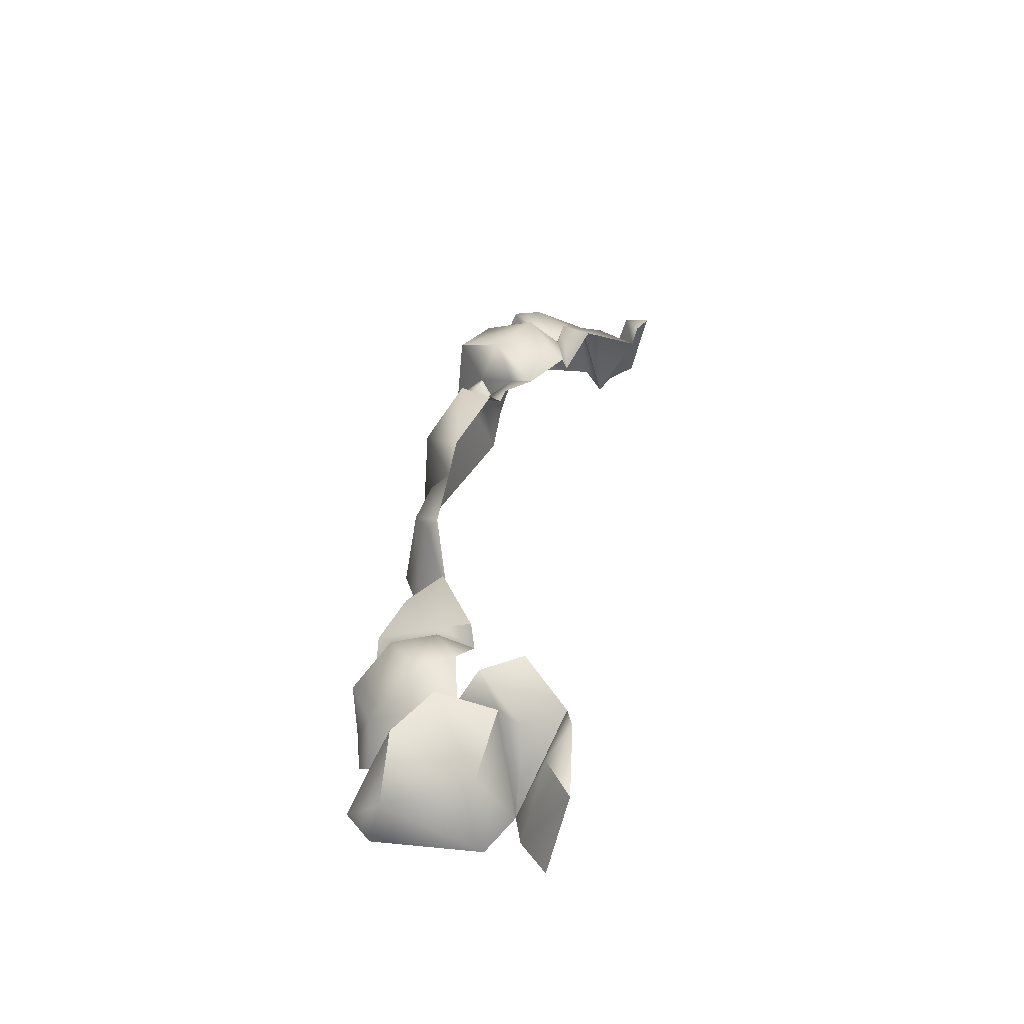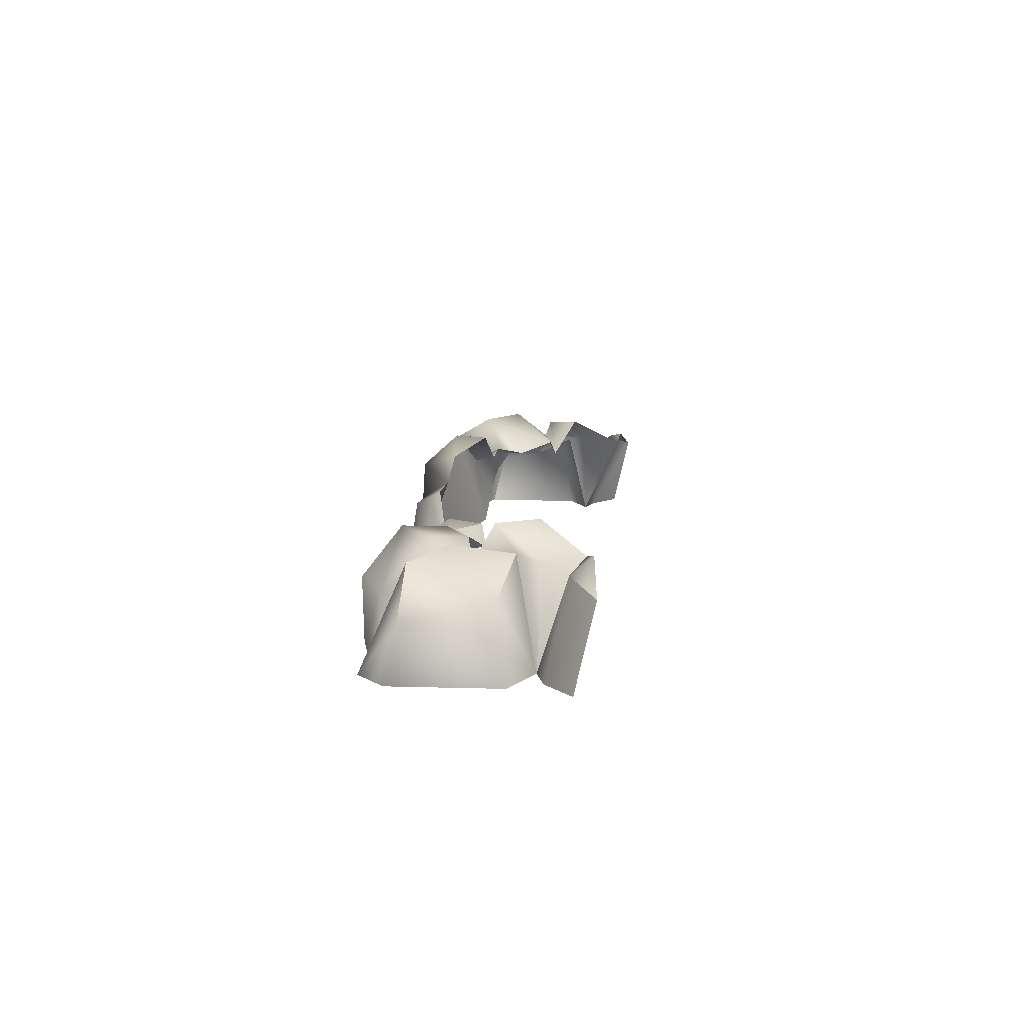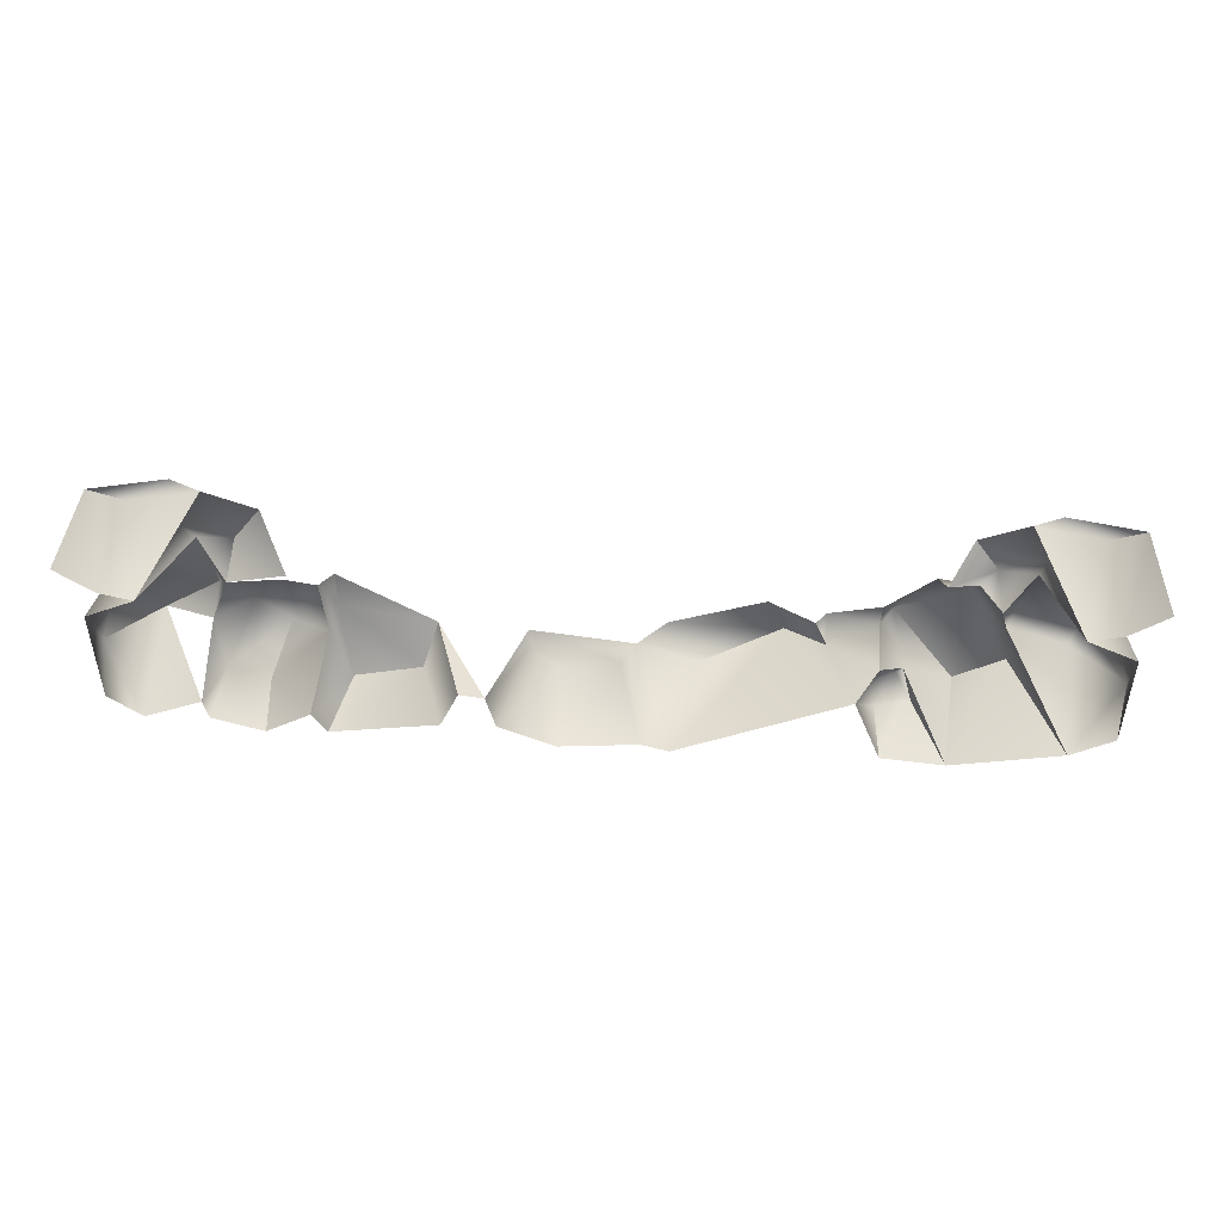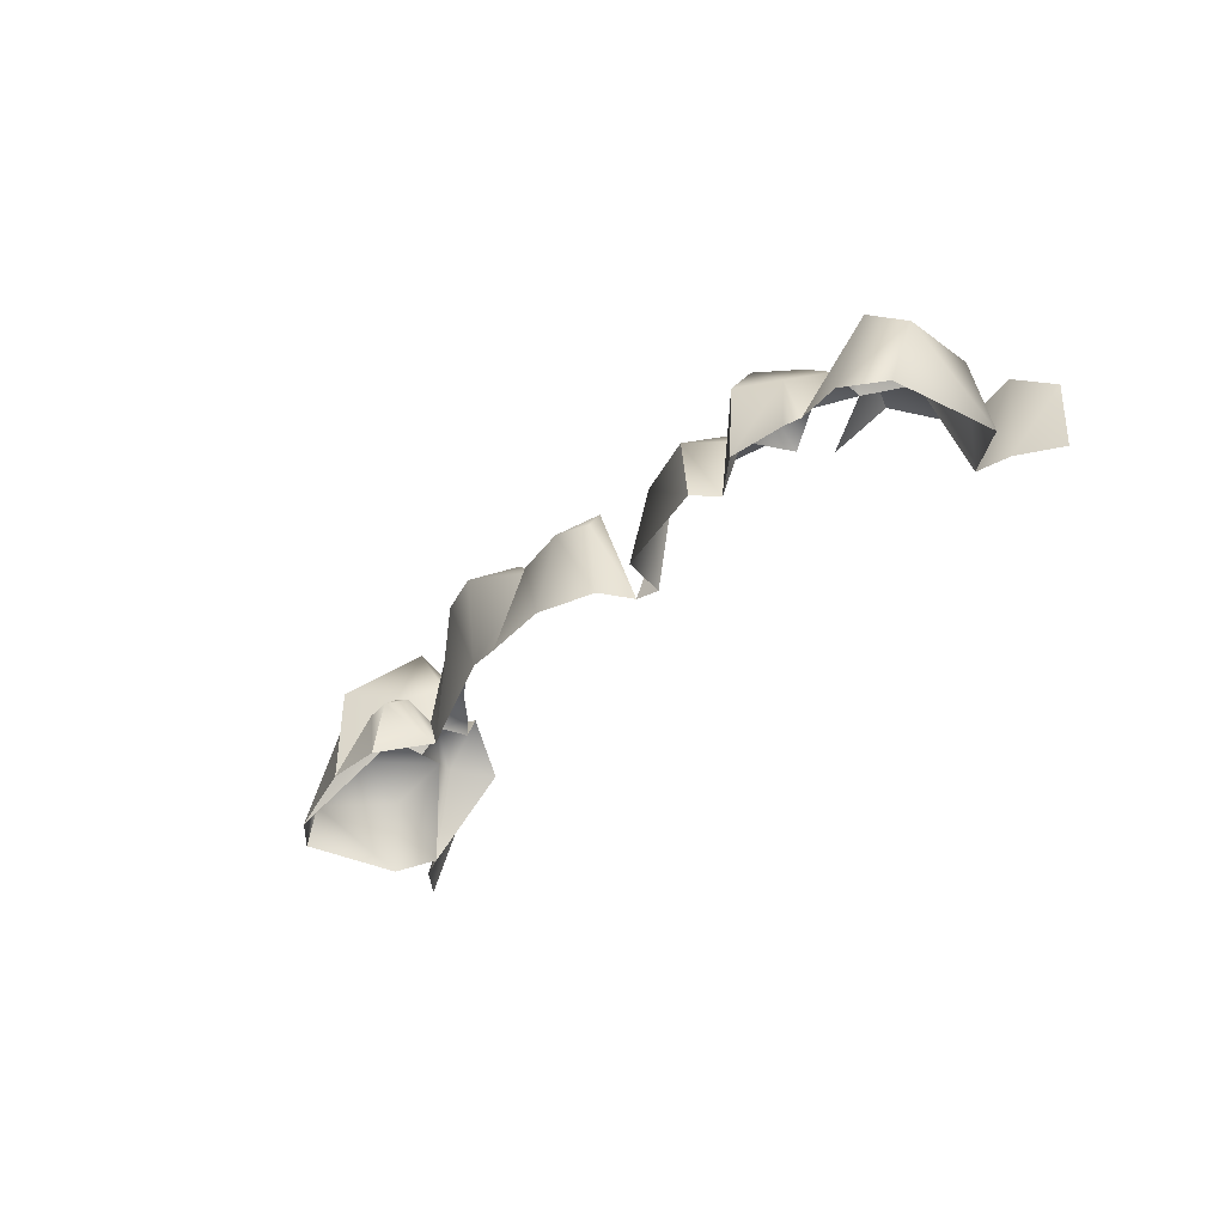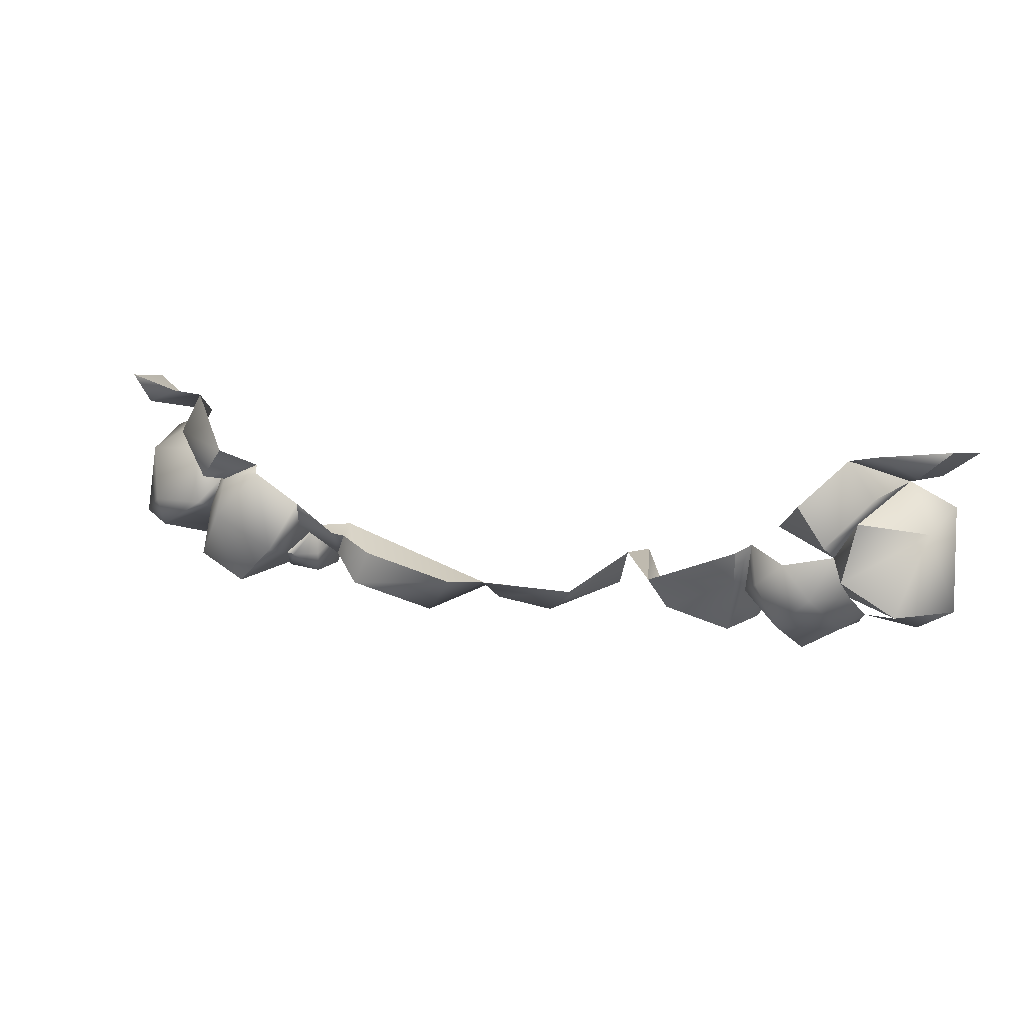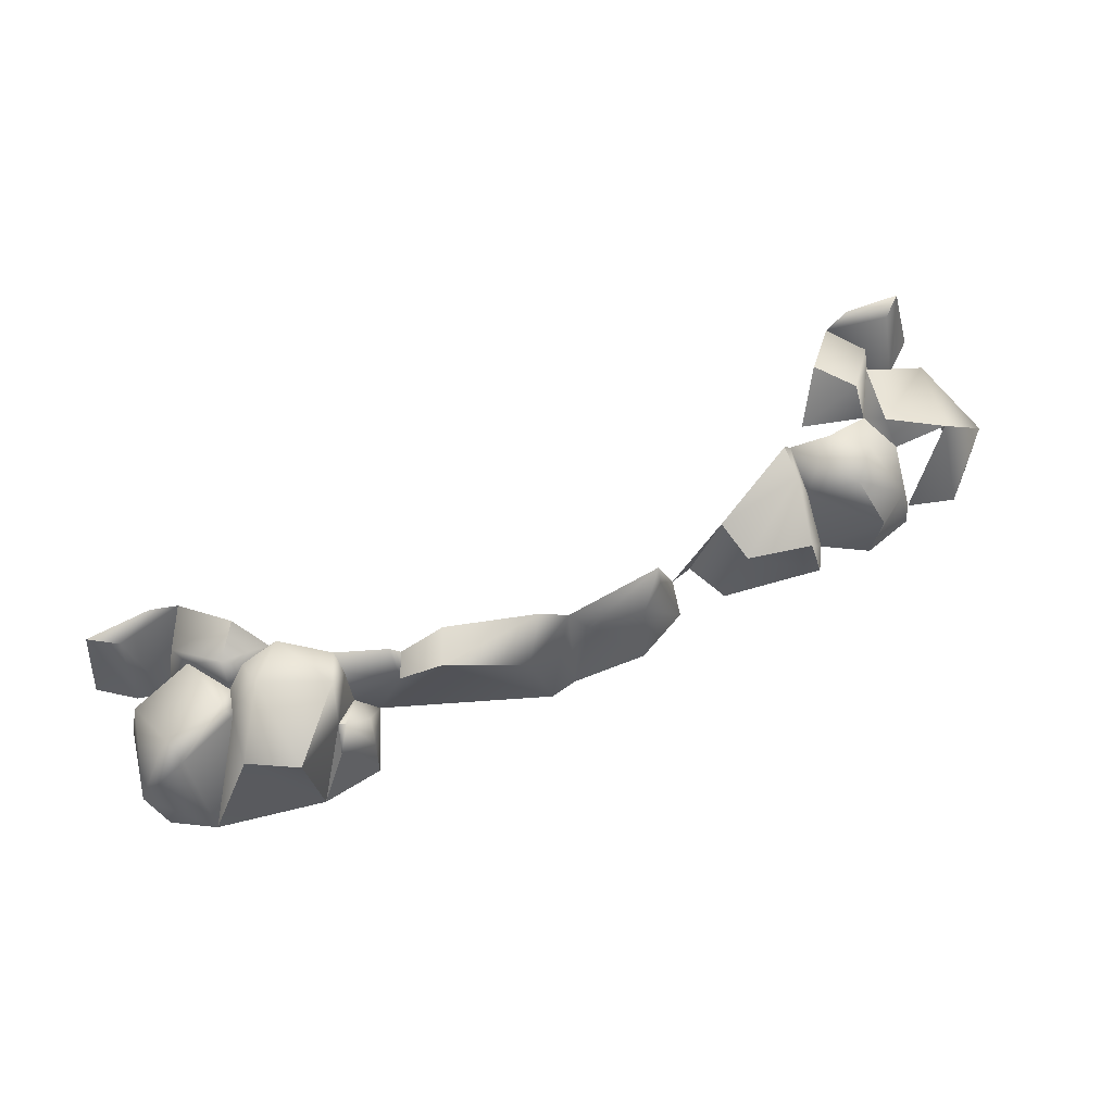
<metadata>
{"format":"obj","ext":"obj","renderer":"f3d","projection":"perspective","resolution":1024,"background":"white","views":[{"elev":33.2,"azim":-82.1,"up":"+Y"},{"elev":10.5,"azim":-84.6,"up":"+Y"},{"elev":47.3,"azim":3.3,"up":"+Z"},{"elev":-33.6,"azim":-125.0,"up":"+Y"},{"elev":16.9,"azim":-157.9,"up":"+Z"},{"elev":65.7,"azim":154.4,"up":"+Y"}]}
</metadata>
<code>
g polySurface19
v -0.1153 0.6653 -0.3338
v -0.095 0.6672 -0.3392
v -0.1396 0.7433 -0.3364
v 0.2402 0.717 -0.3777
v 0.2675 0.6652 -0.3937
v 0.2331 0.7355 -0.359
v -0.3727 0.7462 -0.217
v -0.3384 0.7543 -0.2
v -0.3981 0.7346 -0.195
v -0.3147 0.7491 -0.2067
v -0.3537 0.6656 -0.2422
v -0.3808 0.6653 -0.2347
v -0.3981 0.7346 -0.195
v -0.4109 0.6653 -0.2111
v 0.3727 0.7462 -0.217
v 0.3981 0.7346 -0.195
v 0.3389 0.754 -0.2021
v 0.3158 0.747 -0.2055
v 0.3537 0.6656 -0.2422
v 0.3808 0.6653 -0.2347
v 0.3981 0.7346 -0.195
v 0.4109 0.6653 -0.2111
v 0.3946 0.6647 -0.3529
v 0.3947 0.6653 -0.2616
v 0.405 0.7134 -0.341
v 0.3828 0.7286 -0.2696
v 0.3537 0.6656 -0.2422
v 0.3273 0.7486 -0.2592
v 0.3686 0.7516 -0.3148
v 0.3168 0.7589 -0.3109
v 0.3037 0.7362 -0.2911
v 0.3103 0.7461 -0.318
v 0.3613 0.7515 -0.3399
v 0.3598 0.6653 -0.3745
v 0.3946 0.6647 -0.3529
v -0.3259 0.7524 -0.2602
v -0.3537 0.6656 -0.2422
v -0.3828 0.7286 -0.2696
v -0.3947 0.6653 -0.2616
v -0.405 0.7134 -0.341
v -0.3946 0.6647 -0.3529
v -0.3676 0.6653 -0.3771
v -0.3613 0.7515 -0.3399
v -0.3223 0.6752 -0.3675
v -0.3613 0.7515 -0.3399
v -0.315 0.7563 -0.3129
v -0.3259 0.7524 -0.2602
v -0.3189 0.7339 -0.3326
v -0.315 0.7563 -0.3129
v -0.3613 0.7515 -0.3399
v -0.3047 0.7394 -0.2966
v -0.3259 0.7524 -0.2602
v -0.3019 0.7713 -0.2789
v -0.3259 0.7524 -0.2602
v -0.3047 0.7394 -0.2966
v -0.3375 0.7477 -0.2392
v -0.3537 0.6656 -0.2422
v -0.2778 0.7707 -0.2452
v -0.3147 0.7491 -0.2067
v -0.3537 0.6656 -0.2422
v -0.2339 0.6653 -0.3657
v -0.2766 0.721 -0.3891
v -0.2717 0.6651 -0.3887
v -0.2256 0.7309 -0.3394
v -0.2619 0.7603 -0.3584
v -0.241 0.7561 -0.324
v -0.2318 0.7378 -0.2939
v -0.263 0.7524 -0.3044
v -0.2889 0.7575 -0.3318
v -0.3047 0.7394 -0.2966
v -0.3189 0.7339 -0.3326
v -0.3083 0.7165 -0.3693
v -0.2766 0.721 -0.3891
v -0.3223 0.6752 -0.3675
v -0.2717 0.6651 -0.3887
v -0.3158 0.6678 -0.3781
v -0.2339 0.6653 -0.3657
v -0.2215 0.6652 -0.386
v -0.2082 0.7216 -0.3812
v -0.2256 0.7309 -0.3394
v -0.22 0.7484 -0.3263
v -0.151 0.7219 -0.3677
v -0.2318 0.7378 -0.2939
v -0.2213 0.755 -0.2982
v -0.1396 0.7433 -0.3364
v -0.2213 0.755 -0.2982
v -0.2082 0.7216 -0.3812
v -0.2215 0.6652 -0.386
v -0.151 0.7219 -0.3677
v -0.1314 0.6653 -0.3712
v -0.1153 0.6653 -0.3338
v -0.1396 0.7433 -0.3364
v -0.3047 0.7394 -0.2966
v -0.2536 0.7306 -0.2769
v -0.3019 0.7713 -0.2789
v -0.2778 0.7707 -0.2452
v 0.1381 0.7776 -0.3642
v 0.1713 0.7466 -0.3482
v 0.1615 0.7519 -0.3285
v 0.1237 0.7776 -0.3333
v 0.04415 0.77 -0.3545
v 0.06993 0.7579 -0.3878
v 0.01922 0.7484 -0.3582
v 0.04962 0.6647 -0.3909
v 0.1381 0.7776 -0.3642
v 0.1923 0.6796 -0.3406
v 0.1713 0.7466 -0.3482
v 0.2115 0.7109 -0.3356
v 0.02624 0.6678 -0.3878
v 0.2116 0.7486 -0.3241
v 0.1701 0.7594 -0.3247
v 0.1615 0.7519 -0.3285
v 0.2129 0.749 -0.3035
v 0.006825 0.74 -0.3731
v -0.03953 0.665 -0.3913
v -0.06832 0.7545 -0.3539
v -0.04419 0.739 -0.3787
v -0.08696 0.6653 -0.3702
v -0.06665 0.7423 -0.3627
v -0.095 0.6672 -0.3392
v 0.2146 0.6651 -0.388
v 0.2675 0.6652 -0.3937
v 0.2402 0.717 -0.3777
v 0.2111 0.7133 -0.3814
v 0.2271 0.7327 -0.3609
v 0.2331 0.7355 -0.359
v 0.2063 0.7221 -0.3612
v 0.1923 0.6796 -0.3406
v 0.2146 0.6651 -0.388
v 0.2115 0.7109 -0.3356
v 0.2331 0.7355 -0.359
v 0.3169 0.7541 -0.364
v 0.3598 0.6653 -0.3745
v 0.3103 0.7461 -0.318
v 0.2827 0.7821 -0.3136
v 0.2757 0.7528 -0.3871
v 0.2254 0.7834 -0.341
v 0.2861 0.7581 -0.2837
v 0.3037 0.7362 -0.2911
v 0.2525 0.7554 -0.2755
v 0.2593 0.7422 -0.2711
v 0.2129 0.749 -0.3035
v 0.2116 0.7486 -0.3241
v 0.2331 0.7355 -0.359
v 0.2115 0.7109 -0.3356
v 0.2757 0.7528 -0.3871
v 0.2675 0.6652 -0.3937
v 0.3012 0.7712 -0.2795
v 0.2802 0.7747 -0.2508
v 0.2593 0.7422 -0.2711
v 0.2861 0.7581 -0.2837
v 0.3037 0.7362 -0.2911
v 0.3273 0.7486 -0.2592
v 0.3353 0.7508 -0.2429
v 0.3537 0.6656 -0.2422
v 0.2802 0.7747 -0.2508
v 0.3158 0.747 -0.2055
v 0.3598 0.6653 -0.3745
v 0.3169 0.7541 -0.364
v 0.2675 0.6652 -0.3937
v 0.2757 0.7528 -0.3871
g polySurface19_0
f 3 2 1
f 6 5 4
f 9 8 7
f 7 8 10
f 11 7 10
f 11 12 7
f 13 7 12
f 13 12 14
f 17 16 15
f 18 17 15
f 15 19 18
f 15 20 19
f 20 15 21
f 20 21 22
f 25 24 23
f 25 26 24
f 27 24 26
f 27 26 28
f 29 28 26
f 25 29 26
f 29 30 28
f 28 30 31
f 31 30 32
f 29 33 30
f 33 32 30
f 25 33 29
f 33 34 32
f 34 33 25
f 34 25 35
f 38 37 36
f 38 39 37
f 39 38 40
f 39 40 41
f 40 42 41
f 40 43 42
f 44 42 43
f 45 40 38
f 38 46 45
f 38 47 46
f 50 49 48
f 48 49 51
f 49 52 51
f 55 54 53
f 53 54 56
f 54 57 56
f 56 58 53
f 56 59 58
f 56 60 59
f 63 62 61
f 62 64 61
f 62 65 64
f 66 64 65
f 64 66 67
f 68 67 66
f 66 69 68
f 66 65 69
f 68 69 70
f 69 71 70
f 72 69 65
f 71 69 72
f 72 65 73
f 72 74 71
f 75 72 73
f 72 76 74
f 75 76 72
f 79 78 77
f 79 77 80
f 80 81 79
f 81 82 79
f 83 81 80
f 83 84 81
f 81 85 82
f 81 86 85
f 89 88 87
f 89 90 88
f 91 90 89
f 91 89 92
f 95 94 93
f 95 96 94
f 99 98 97
f 99 97 100
f 101 100 97
f 102 101 97
f 103 101 102
f 103 102 104
f 104 102 105
f 104 105 106
f 105 107 106
f 108 106 107
f 103 104 109
f 108 107 110
f 111 110 107
f 107 112 111
f 111 113 110
f 103 109 114
f 115 114 109
f 116 103 114
f 115 117 114
f 117 116 114
f 117 115 118
f 117 119 116
f 117 118 119
f 120 116 119
f 120 119 118
f 123 122 121
f 123 121 124
f 125 123 124
f 126 123 125
f 125 124 127
f 124 128 127
f 124 129 128
f 130 127 128
f 125 127 130
f 130 131 125
f 134 133 132
f 134 132 135
f 136 135 132
f 136 137 135
f 134 135 138
f 134 138 139
f 140 138 135
f 137 140 135
f 138 140 141
f 137 142 140
f 143 142 137
f 144 143 137
f 144 145 143
f 146 144 137
f 146 147 144
f 150 149 148
f 150 148 151
f 152 151 148
f 152 148 153
f 148 154 153
f 155 153 154
f 156 154 148
f 154 157 155
f 156 157 154
f 160 159 158
f 160 161 159

</code>
